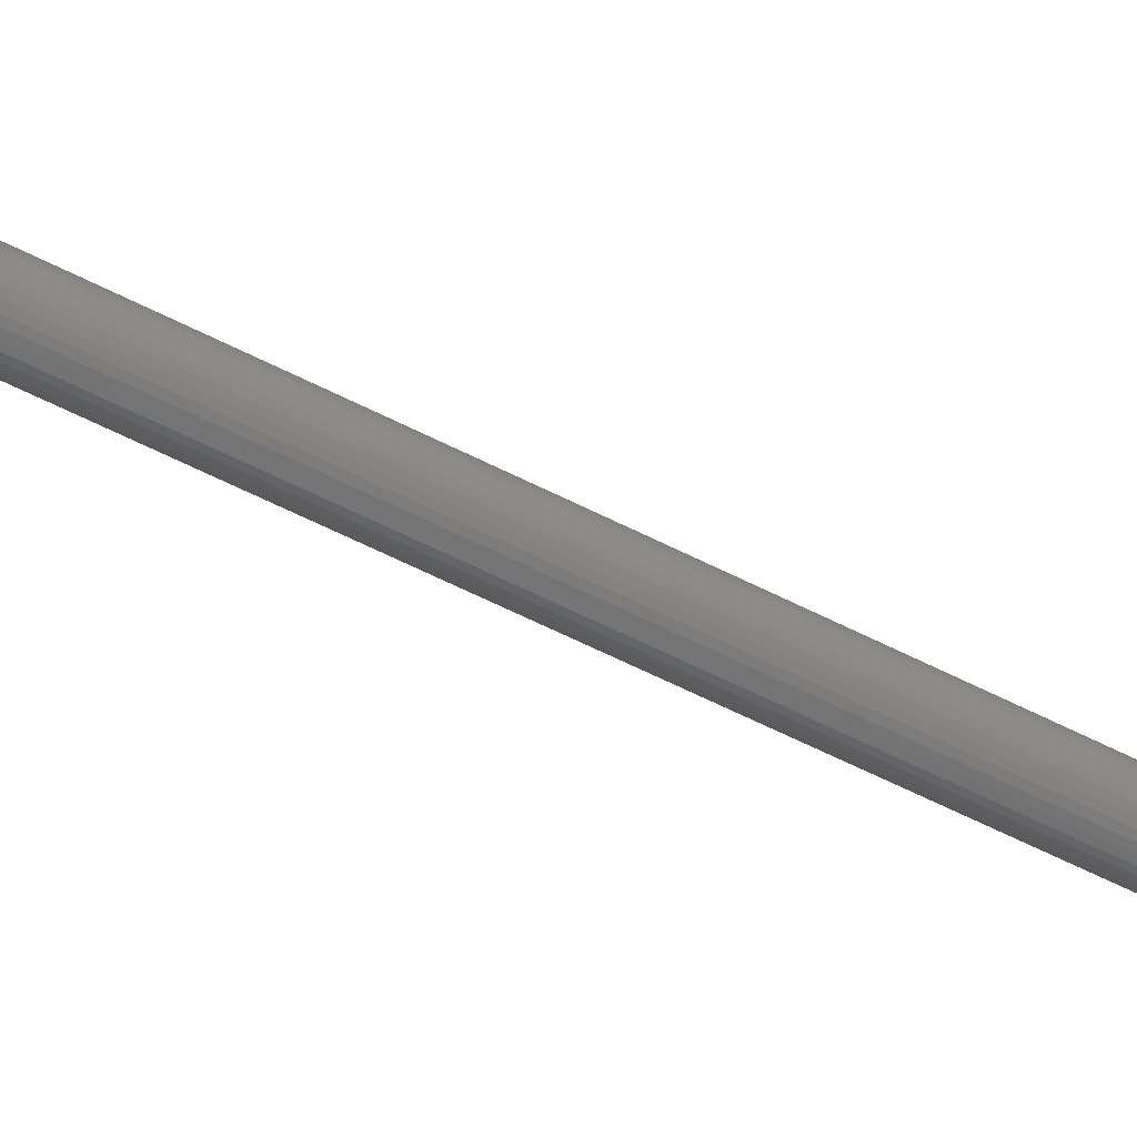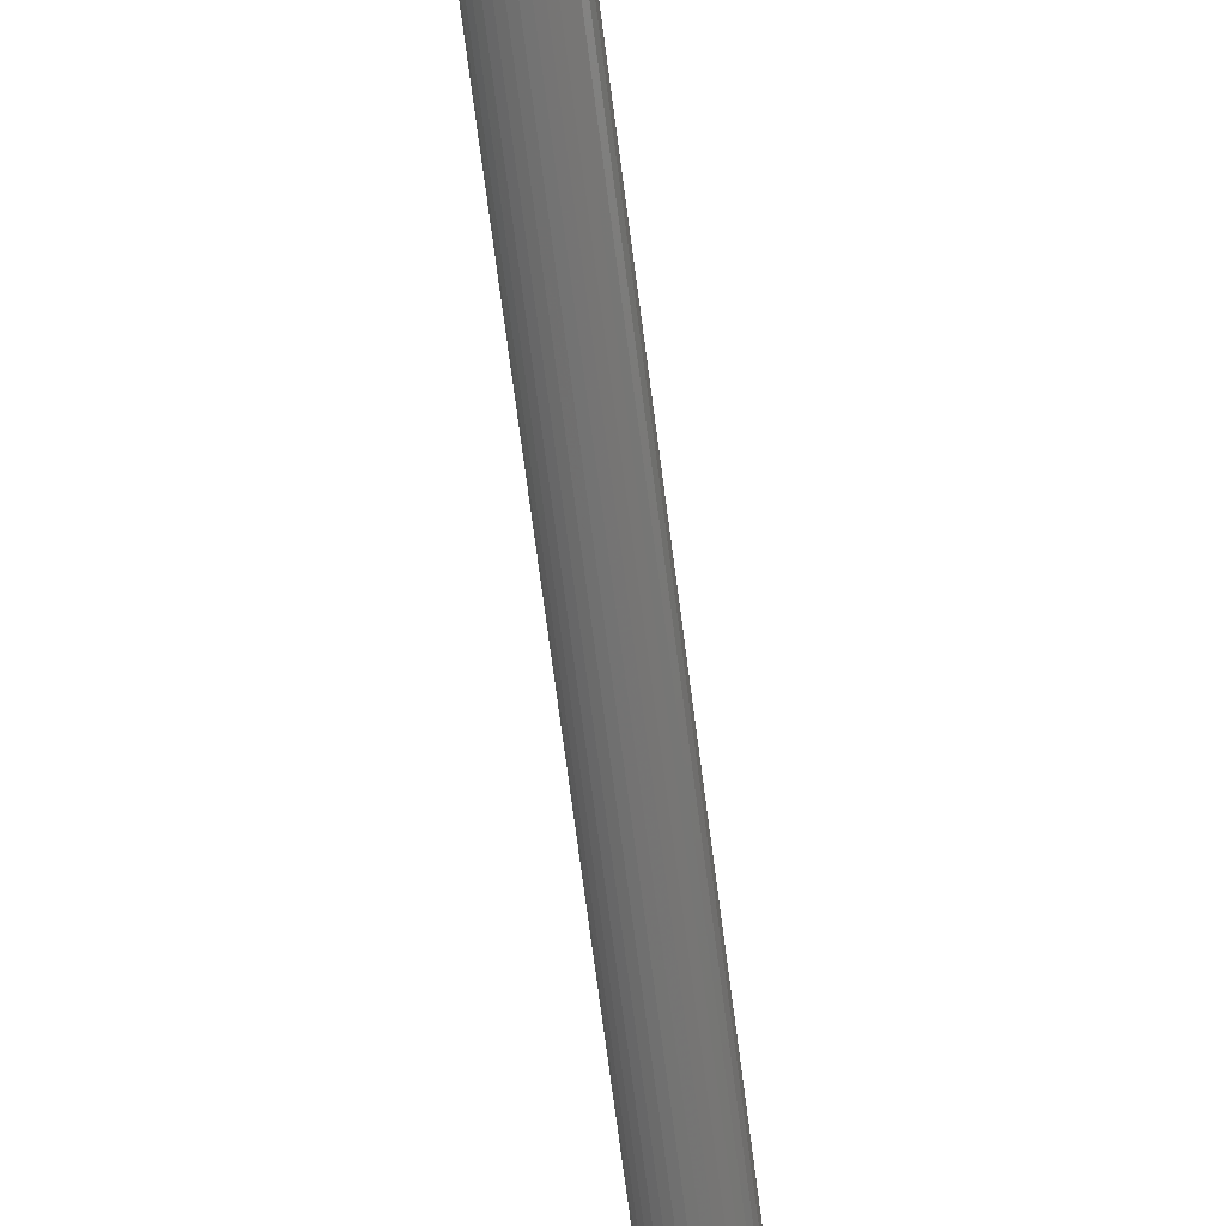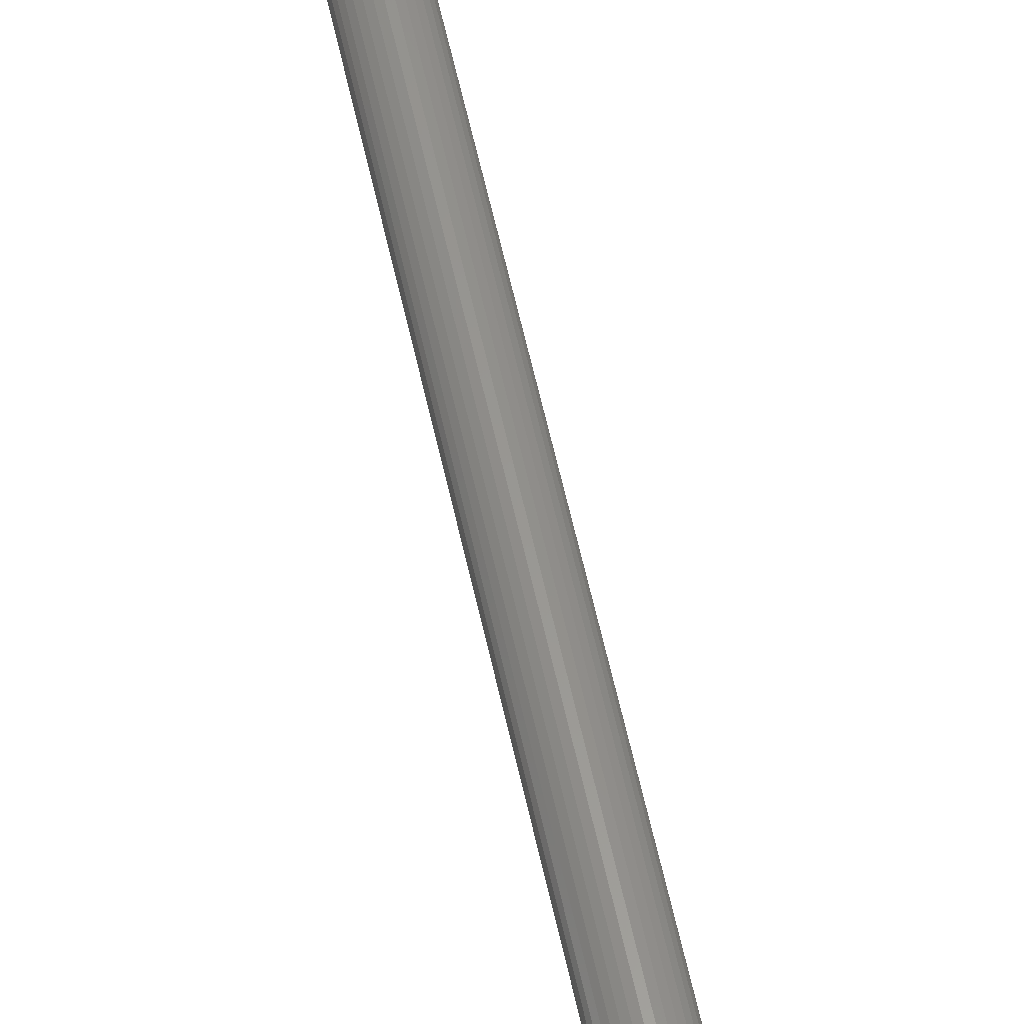
<metadata>
{"format":"stl","ext":"stl","renderer":"f3d","projection":"perspective","resolution":1024,"background":"white","views":[{"elev":-55.7,"azim":-118.8,"up":"+Y"},{"elev":-65.5,"azim":-172.9,"up":"+Y"},{"elev":58.6,"azim":-12.2,"up":"+Y"}]}
</metadata>
<code>
# stl→obj: 320 verts, 636 faces
v 0.001268 0.01177 -0.3395
v 0.02243 0.07157 -0.3395
v 0.008032 0.07457 -0.3395
v -0.001053 0.0118 -0.3395
v -0.07457 0.008032 -0.3395
v -0.01177 0.001268 -0.3395
v -0.0113 0.003541 -0.3395
v -0.01039 0.005677 -0.3395
v -0.009085 0.007596 -0.3395
v -0.007429 0.009222 -0.3395
v 0.03596 0.06582 -0.3395
v 0.07197 0.02112 -0.3395
v 0.06646 0.03475 -0.3395
v 0.05841 0.04705 -0.3395
v 0.04811 0.05754 -0.3395
v -0.001268 -0.01177 -0.3395
v -0.07197 -0.02112 -0.3395
v -0.06646 -0.03475 -0.3395
v -0.05841 -0.04705 -0.3395
v -0.04811 -0.05754 -0.3395
v -0.03596 -0.06582 -0.3395
v -0.02243 -0.07157 -0.3395
v -0.008032 -0.07457 -0.3395
v 0.00667 -0.0747 -0.3395
v 0.001053 -0.0118 -0.3395
v 0.02112 -0.07197 -0.3395
v 0.03475 -0.06646 -0.3395
v 0.04705 -0.05841 -0.3395
v 0.05754 -0.04811 -0.3395
v 0.06582 -0.03596 -0.3395
v 0.07157 -0.02243 -0.3395
v -0.003541 -0.0113 -0.3395
v -0.005677 -0.01039 -0.3395
v -0.007596 -0.009085 -0.3395
v -0.0747 -0.00667 -0.3395
v -0.009222 -0.007429 -0.3395
v -0.01049 -0.005487 -0.3395
v -0.01136 -0.003334 -0.3395
v -0.0118 -0.001053 -0.3395
v -0.00667 0.0747 -0.3395
v -0.02112 0.07197 -0.3395
v -0.03475 0.06646 -0.3395
v -0.04705 0.05841 -0.3395
v -0.05754 0.04811 -0.3395
v -0.06582 0.03596 -0.3395
v -0.07157 0.02243 -0.3395
v -0.005487 0.01049 -0.3395
v -0.003334 0.01136 -0.3395
v 0.07457 -0.008032 -0.3395
v 0.009085 -0.007596 -0.3395
v 0.007429 -0.009222 -0.3395
v 0.005487 -0.01049 -0.3395
v 0.003334 -0.01136 -0.3395
v 0.0747 0.00667 -0.3395
v 0.007596 0.009085 -0.3395
v 0.009222 0.007429 -0.3395
v 0.01049 0.005487 -0.3395
v 0.01136 0.003334 -0.3395
v 0.0118 0.001053 -0.3395
v 0.01177 -0.001268 -0.3395
v 0.0113 -0.003541 -0.3395
v 0.01039 -0.005677 -0.3395
v 0.003541 0.0113 -0.3395
v 0.005677 0.01039 -0.3395
v 0.008032 0.07457 0.3395
v 0.02243 0.07157 0.3395
v 0.001268 0.01177 0.3395
v -0.001053 0.0118 0.3395
v -0.0113 0.003541 0.3395
v -0.01177 0.001268 0.3395
v -0.07457 0.008032 0.3395
v -0.01039 0.005677 0.3395
v -0.009085 0.007596 0.3395
v -0.007429 0.009222 0.3395
v 0.03596 0.06582 0.3395
v 0.04811 0.05754 0.3395
v 0.05841 0.04705 0.3395
v 0.06646 0.03475 0.3395
v 0.07197 0.02112 0.3395
v -0.001268 -0.01177 0.3395
v 0.001053 -0.0118 0.3395
v 0.00667 -0.0747 0.3395
v -0.008032 -0.07457 0.3395
v -0.02243 -0.07157 0.3395
v -0.03596 -0.06582 0.3395
v -0.04811 -0.05754 0.3395
v -0.05841 -0.04705 0.3395
v -0.06646 -0.03475 0.3395
v -0.07197 -0.02112 0.3395
v 0.07157 -0.02243 0.3395
v 0.06582 -0.03596 0.3395
v 0.05754 -0.04811 0.3395
v 0.04705 -0.05841 0.3395
v 0.03475 -0.06646 0.3395
v 0.02112 -0.07197 0.3395
v -0.0747 -0.00667 0.3395
v -0.007596 -0.009085 0.3395
v -0.005677 -0.01039 0.3395
v -0.003541 -0.0113 0.3395
v -0.0118 -0.001053 0.3395
v -0.01136 -0.003334 0.3395
v -0.01049 -0.005487 0.3395
v -0.009222 -0.007429 0.3395
v -0.00667 0.0747 0.3395
v -0.07157 0.02243 0.3395
v -0.06582 0.03596 0.3395
v -0.05754 0.04811 0.3395
v -0.04705 0.05841 0.3395
v -0.03475 0.06646 0.3395
v -0.02112 0.07197 0.3395
v -0.003334 0.01136 0.3395
v -0.005487 0.01049 0.3395
v 0.003334 -0.01136 0.3395
v 0.005487 -0.01049 0.3395
v 0.007429 -0.009222 0.3395
v 0.009085 -0.007596 0.3395
v 0.07457 -0.008032 0.3395
v 0.0747 0.00667 0.3395
v 0.0118 0.001053 0.3395
v 0.01136 0.003334 0.3395
v 0.01049 0.005487 0.3395
v 0.009222 0.007429 0.3395
v 0.007596 0.009085 0.3395
v 0.01039 -0.005677 0.3395
v 0.0113 -0.003541 0.3395
v 0.01177 -0.001268 0.3395
v 0.005677 0.01039 0.3395
v 0.003541 0.0113 0.3395
v 0.00351 -0.03932 -0.3513
v -0.004227 -0.03925 -0.3513
v -0.0118 -0.03767 -0.3513
v 0.01111 -0.03788 -0.3513
v 0.01829 -0.03498 -0.3513
v -0.02532 -0.03028 -0.3513
v 0.02476 -0.03074 -0.3513
v -0.03074 -0.02476 -0.3513
v 0.03028 -0.02532 -0.3513
v -0.03498 -0.01829 -0.3513
v 0.03464 -0.01892 -0.3513
v -0.03788 -0.01111 -0.3513
v 0.03767 -0.0118 -0.3513
v -0.03932 -0.00351 -0.3513
v 0.03932 0.00351 -0.3513
v -0.03925 0.004227 -0.3513
v -0.03767 0.0118 -0.3513
v 0.03788 0.01111 -0.3513
v -0.03464 0.01892 -0.3513
v 0.03498 0.01829 -0.3513
v -0.03028 0.02532 -0.3513
v 0.03074 0.02476 -0.3513
v -0.02476 0.03074 -0.3513
v 0.02532 0.03028 -0.3513
v -0.01829 0.03498 -0.3513
v 0.0118 0.03767 -0.3513
v -0.01111 0.03788 -0.3513
v -0.00351 0.03932 -0.3513
v 0.004227 0.03925 -0.3513
v -0.01892 -0.03464 -0.3513
v 0.01892 0.03464 -0.3513
v 0.03925 -0.004227 -0.3513
v 0.01892 0.03464 -0.375
v 0.06646 0.03475 -0.375
v 0.02532 0.03028 -0.375
v 0.0118 0.03767 -0.375
v -0.03074 -0.02476 -0.375
v -0.07197 -0.02112 -0.375
v -0.03498 -0.01829 -0.375
v -0.03788 -0.01111 -0.375
v -0.0747 -0.00667 -0.375
v -0.03932 -0.00351 -0.375
v -0.03925 0.004227 -0.375
v -0.07457 0.008032 -0.375
v -0.03767 0.0118 -0.375
v -0.07157 0.02243 -0.375
v -0.03464 0.01892 -0.375
v -0.03028 0.02532 -0.375
v -0.06582 0.03596 -0.375
v -0.02476 0.03074 -0.375
v -0.01829 0.03498 -0.375
v -0.01111 0.03788 -0.375
v -0.05754 0.04811 -0.375
v 0.05754 -0.04811 -0.375
v 0.01111 -0.03788 -0.375
v 0.01829 -0.03498 -0.375
v 0.06582 -0.03596 -0.375
v 0.02476 -0.03074 -0.375
v 0.03028 -0.02532 -0.375
v 0.07157 -0.02243 -0.375
v 0.03464 -0.01892 -0.375
v 0.03767 -0.0118 -0.375
v 0.07457 -0.008032 -0.375
v 0.03925 -0.004227 -0.375
v 0.03932 0.00351 -0.375
v 0.0747 0.00667 -0.375
v 0.03788 0.01111 -0.375
v 0.07197 0.02112 -0.375
v 0.03498 0.01829 -0.375
v 0.03074 0.02476 -0.375
v 0.05841 0.04705 -0.375
v 0.004227 0.03925 -0.375
v -0.00351 0.03932 -0.375
v 0.008032 0.07457 -0.375
v 0.02243 0.07157 -0.375
v 0.03596 0.06582 -0.375
v 0.04811 0.05754 -0.375
v -0.004227 -0.03925 -0.375
v 0.00351 -0.03932 -0.375
v 0.00667 -0.0747 -0.375
v -0.008032 -0.07457 -0.375
v -0.02243 -0.07157 -0.375
v -0.03596 -0.06582 -0.375
v -0.04811 -0.05754 -0.375
v -0.05841 -0.04705 -0.375
v -0.0118 -0.03767 -0.375
v -0.06646 -0.03475 -0.375
v -0.02532 -0.03028 -0.375
v -0.01892 -0.03464 -0.375
v -0.04705 0.05841 -0.375
v -0.03475 0.06646 -0.375
v -0.02112 0.07197 -0.375
v -0.00667 0.0747 -0.375
v 0.04705 -0.05841 -0.375
v 0.03475 -0.06646 -0.375
v 0.02112 -0.07197 -0.375
v -0.0118 -0.03767 0.3513
v -0.004227 -0.03925 0.3513
v 0.00351 -0.03932 0.3513
v 0.01111 -0.03788 0.3513
v 0.02476 -0.03074 0.3513
v -0.02532 -0.03028 0.3513
v 0.01829 -0.03498 0.3513
v -0.03074 -0.02476 0.3513
v 0.03028 -0.02532 0.3513
v -0.03498 -0.01829 0.3513
v 0.03464 -0.01892 0.3513
v -0.03788 -0.01111 0.3513
v 0.03767 -0.0118 0.3513
v -0.03932 -0.00351 0.3513
v -0.03767 0.0118 0.3513
v -0.03925 0.004227 0.3513
v 0.03932 0.00351 0.3513
v 0.03788 0.01111 0.3513
v -0.03464 0.01892 0.3513
v 0.03498 0.01829 0.3513
v -0.03028 0.02532 0.3513
v 0.03074 0.02476 0.3513
v -0.02476 0.03074 0.3513
v 0.02532 0.03028 0.3513
v -0.01829 0.03498 0.3513
v -0.00351 0.03932 0.3513
v -0.01111 0.03788 0.3513
v 0.0118 0.03767 0.3513
v 0.004227 0.03925 0.3513
v -0.01892 -0.03464 0.3513
v 0.01892 0.03464 0.3513
v 0.03925 -0.004227 0.3513
v 0.02532 0.03028 0.375
v 0.06646 0.03475 0.375
v 0.01892 0.03464 0.375
v 0.0118 0.03767 0.375
v -0.03498 -0.01829 0.375
v -0.07197 -0.02112 0.375
v -0.03074 -0.02476 0.375
v -0.03788 -0.01111 0.375
v -0.0747 -0.00667 0.375
v -0.03932 -0.00351 0.375
v -0.03925 0.004227 0.375
v -0.07457 0.008032 0.375
v -0.03767 0.0118 0.375
v -0.07157 0.02243 0.375
v -0.03464 0.01892 0.375
v -0.03028 0.02532 0.375
v -0.06582 0.03596 0.375
v -0.02476 0.03074 0.375
v -0.01829 0.03498 0.375
v -0.01111 0.03788 0.375
v -0.05754 0.04811 0.375
v 0.01829 -0.03498 0.375
v 0.01111 -0.03788 0.375
v 0.05754 -0.04811 0.375
v 0.06582 -0.03596 0.375
v 0.02476 -0.03074 0.375
v 0.03028 -0.02532 0.375
v 0.07157 -0.02243 0.375
v 0.03464 -0.01892 0.375
v 0.03767 -0.0118 0.375
v 0.07457 -0.008032 0.375
v 0.03925 -0.004227 0.375
v 0.03932 0.00351 0.375
v 0.0747 0.00667 0.375
v 0.03788 0.01111 0.375
v 0.07197 0.02112 0.375
v 0.03498 0.01829 0.375
v 0.03074 0.02476 0.375
v 0.05841 0.04705 0.375
v 0.004227 0.03925 0.375
v 0.04811 0.05754 0.375
v 0.03596 0.06582 0.375
v 0.02243 0.07157 0.375
v 0.008032 0.07457 0.375
v -0.00351 0.03932 0.375
v -0.004227 -0.03925 0.375
v -0.0118 -0.03767 0.375
v -0.05841 -0.04705 0.375
v -0.04811 -0.05754 0.375
v -0.03596 -0.06582 0.375
v -0.02243 -0.07157 0.375
v -0.008032 -0.07457 0.375
v 0.00667 -0.0747 0.375
v 0.00351 -0.03932 0.375
v -0.06646 -0.03475 0.375
v -0.01892 -0.03464 0.375
v -0.02532 -0.03028 0.375
v -0.00667 0.0747 0.375
v -0.02112 0.07197 0.375
v -0.03475 0.06646 0.375
v -0.04705 0.05841 0.375
v 0.02112 -0.07197 0.375
v 0.03475 -0.06646 0.375
v 0.04705 -0.05841 0.375
f 1 2 3
f 4 1 3
f 5 6 7
f 5 7 8
f 9 5 8
f 5 9 10
f 11 2 1
f 11 1 12
f 11 12 13
f 11 13 14
f 11 14 15
f 16 17 18
f 16 18 19
f 16 19 20
f 16 20 21
f 16 21 22
f 16 22 23
f 16 23 24
f 16 24 25
f 25 24 26
f 25 26 27
f 25 27 28
f 25 28 29
f 25 29 30
f 25 30 31
f 17 16 32
f 17 32 33
f 17 33 34
f 17 34 35
f 35 34 36
f 35 36 37
f 35 37 38
f 35 38 39
f 35 39 6
f 35 6 5
f 40 41 42
f 40 42 43
f 40 43 44
f 40 44 45
f 40 45 46
f 40 46 4
f 40 4 3
f 46 5 10
f 46 10 47
f 46 47 48
f 46 48 4
f 31 49 50
f 31 50 51
f 31 51 52
f 31 52 53
f 31 53 25
f 54 12 55
f 54 55 56
f 54 56 57
f 54 57 58
f 54 58 59
f 49 54 59
f 49 59 60
f 49 60 61
f 49 61 62
f 49 62 50
f 12 1 63
f 12 63 64
f 12 64 55
f 65 66 67
f 65 67 68
f 69 70 71
f 72 69 71
f 72 71 73
f 74 73 71
f 75 76 77
f 75 77 78
f 75 78 79
f 75 79 67
f 75 67 66
f 80 81 82
f 80 82 83
f 80 83 84
f 80 84 85
f 80 85 86
f 80 86 87
f 80 87 88
f 80 88 89
f 81 90 91
f 81 91 92
f 81 92 93
f 81 93 94
f 81 94 95
f 81 95 82
f 89 96 97
f 89 97 98
f 89 98 99
f 89 99 80
f 96 71 70
f 96 70 100
f 96 100 101
f 96 101 102
f 96 102 103
f 96 103 97
f 104 65 68
f 104 68 105
f 104 105 106
f 104 106 107
f 104 107 108
f 104 108 109
f 104 109 110
f 105 68 111
f 105 111 112
f 105 112 74
f 105 74 71
f 90 81 113
f 90 113 114
f 90 114 115
f 90 115 116
f 90 116 117
f 118 119 120
f 118 120 121
f 118 121 122
f 118 122 123
f 118 123 79
f 117 116 124
f 117 124 125
f 117 125 126
f 117 126 119
f 117 119 118
f 79 123 127
f 79 127 128
f 79 128 67
f 127 64 128
f 128 64 63
f 128 63 67
f 67 63 1
f 67 1 68
f 68 1 4
f 68 4 111
f 111 4 48
f 111 48 112
f 112 48 47
f 112 47 74
f 74 47 10
f 74 10 73
f 73 10 9
f 73 9 72
f 72 9 8
f 72 8 69
f 69 8 7
f 69 7 70
f 70 7 6
f 70 6 100
f 100 6 39
f 100 39 101
f 101 39 38
f 101 38 102
f 102 38 37
f 102 37 103
f 103 37 36
f 103 36 97
f 97 36 34
f 97 34 98
f 98 34 33
f 98 33 99
f 99 33 32
f 99 32 80
f 80 32 16
f 80 16 81
f 81 16 25
f 81 25 113
f 113 25 53
f 113 53 114
f 114 53 52
f 114 52 115
f 115 52 51
f 115 51 116
f 116 51 50
f 116 50 124
f 124 50 62
f 124 62 125
f 125 62 61
f 125 61 126
f 126 61 60
f 126 60 119
f 119 60 59
f 119 59 120
f 120 59 58
f 120 58 121
f 121 58 57
f 121 57 122
f 122 57 56
f 122 56 123
f 123 56 55
f 123 55 127
f 127 55 64
f 129 130 131
f 129 131 132
f 133 134 135
f 135 134 136
f 135 136 137
f 137 136 138
f 137 138 139
f 139 138 140
f 139 140 141
f 141 140 142
f 143 144 145
f 143 145 146
f 146 145 147
f 146 147 148
f 148 147 149
f 148 149 150
f 150 149 151
f 150 151 152
f 152 151 153
f 154 155 156
f 154 156 157
f 158 134 133
f 158 133 132
f 158 132 131
f 159 152 153
f 159 153 155
f 159 155 154
f 144 143 142
f 142 143 160
f 142 160 141
f 161 162 163
f 161 164 162
f 165 166 167
f 168 167 166
f 166 169 168
f 168 169 170
f 171 170 169
f 169 172 171
f 172 173 171
f 173 172 174
f 175 173 174
f 175 174 176
f 176 174 177
f 178 176 177
f 178 177 179
f 180 179 177
f 177 181 180
f 182 183 184
f 182 184 185
f 185 184 186
f 185 186 187
f 185 187 188
f 188 187 189
f 188 189 190
f 188 190 191
f 191 190 192
f 191 192 193
f 191 193 194
f 194 193 195
f 194 195 196
f 196 195 197
f 196 197 198
f 196 198 162
f 162 198 163
f 162 164 199
f 200 201 202
f 200 202 203
f 200 203 204
f 200 204 205
f 200 205 199
f 200 199 164
f 206 207 208
f 206 208 209
f 206 209 210
f 206 210 211
f 206 211 212
f 206 212 213
f 206 213 214
f 215 166 165
f 215 165 216
f 215 216 217
f 215 217 214
f 215 214 213
f 201 180 181
f 201 181 218
f 201 218 219
f 201 219 220
f 201 220 221
f 201 221 202
f 207 183 182
f 207 182 222
f 207 222 223
f 207 223 224
f 207 224 208
f 147 176 149
f 149 176 178
f 149 178 151
f 151 178 179
f 151 179 153
f 153 179 180
f 153 180 155
f 155 180 201
f 155 201 156
f 156 201 200
f 156 200 157
f 157 200 164
f 157 164 154
f 154 164 161
f 154 161 159
f 176 147 175
f 175 147 145
f 175 145 173
f 173 145 144
f 173 144 171
f 171 144 142
f 171 142 170
f 170 142 140
f 170 140 168
f 168 140 138
f 168 138 167
f 167 138 136
f 167 136 165
f 165 136 134
f 165 134 216
f 216 134 158
f 216 158 217
f 139 187 137
f 137 187 186
f 137 186 135
f 135 186 184
f 135 184 133
f 133 184 183
f 133 183 132
f 132 183 207
f 132 207 129
f 129 207 206
f 129 206 130
f 130 206 214
f 130 214 131
f 131 214 217
f 131 217 158
f 187 139 189
f 189 139 141
f 189 141 190
f 190 141 160
f 190 160 192
f 192 160 143
f 192 143 193
f 193 143 146
f 193 146 195
f 195 146 148
f 195 148 197
f 197 148 150
f 197 150 198
f 198 150 152
f 198 152 163
f 163 152 159
f 163 159 161
f 11 204 2
f 2 204 203
f 2 203 3
f 3 203 202
f 3 202 40
f 40 202 221
f 40 221 41
f 41 221 220
f 41 220 42
f 42 220 219
f 42 219 43
f 43 219 218
f 43 218 44
f 44 218 181
f 44 181 45
f 45 181 177
f 45 177 46
f 46 177 174
f 46 174 5
f 5 174 172
f 5 172 35
f 35 172 169
f 35 169 17
f 17 169 166
f 17 166 18
f 18 166 215
f 18 215 19
f 19 215 213
f 19 213 20
f 20 213 212
f 20 212 21
f 21 212 211
f 21 211 22
f 22 211 210
f 22 210 23
f 23 210 209
f 23 209 24
f 24 209 208
f 24 208 26
f 26 208 224
f 26 224 27
f 27 224 223
f 27 223 28
f 28 223 222
f 28 222 29
f 29 222 182
f 29 182 30
f 30 182 185
f 30 185 31
f 31 185 188
f 31 188 49
f 49 188 191
f 49 191 54
f 54 191 194
f 54 194 12
f 12 194 196
f 12 196 13
f 13 196 162
f 13 162 14
f 14 162 199
f 14 199 15
f 15 199 205
f 15 205 11
f 11 205 204
f 225 226 227
f 228 225 227
f 229 230 231
f 232 230 229
f 233 232 229
f 234 232 233
f 235 234 233
f 236 234 235
f 237 236 235
f 238 236 237
f 239 240 241
f 242 239 241
f 243 239 242
f 244 243 242
f 245 243 244
f 246 245 244
f 247 245 246
f 248 247 246
f 249 247 248
f 250 251 252
f 253 250 252
f 254 225 228
f 254 228 231
f 254 231 230
f 255 252 251
f 255 251 249
f 255 249 248
f 237 256 238
f 238 256 241
f 238 241 240
f 257 258 259
f 258 260 259
f 261 262 263
f 262 261 264
f 264 265 262
f 266 265 264
f 265 266 267
f 267 268 265
f 267 269 268
f 270 268 269
f 270 269 271
f 272 270 271
f 273 270 272
f 273 272 274
f 275 273 274
f 273 275 276
f 276 277 273
f 278 279 280
f 281 278 280
f 282 278 281
f 283 282 281
f 284 283 281
f 285 283 284
f 286 285 284
f 287 286 284
f 288 286 287
f 289 288 287
f 290 289 287
f 291 289 290
f 292 291 290
f 293 291 292
f 294 293 292
f 258 294 292
f 257 294 258
f 295 260 258
f 296 260 295
f 296 295 297
f 296 297 298
f 296 298 299
f 296 299 300
f 296 300 301
f 302 303 304
f 302 304 305
f 302 305 306
f 302 306 307
f 302 307 308
f 302 308 309
f 302 309 310
f 311 304 303
f 311 303 312
f 311 312 313
f 311 313 263
f 311 263 262
f 301 300 314
f 301 314 315
f 301 315 316
f 301 316 317
f 301 317 277
f 301 277 276
f 310 309 318
f 310 318 319
f 310 319 320
f 310 320 280
f 310 280 279
f 271 245 272
f 272 245 247
f 272 247 274
f 274 247 249
f 274 249 275
f 275 249 251
f 275 251 276
f 276 251 250
f 276 250 301
f 301 250 253
f 301 253 296
f 296 253 252
f 296 252 260
f 260 252 255
f 260 255 259
f 245 271 243
f 243 271 269
f 243 269 239
f 239 269 267
f 239 267 240
f 240 267 266
f 240 266 238
f 238 266 264
f 238 264 236
f 236 264 261
f 236 261 234
f 234 261 263
f 234 263 232
f 232 263 313
f 232 313 230
f 230 313 312
f 230 312 254
f 298 75 299
f 299 75 66
f 299 66 300
f 300 66 65
f 300 65 314
f 314 65 104
f 314 104 315
f 315 104 110
f 315 110 316
f 316 110 109
f 316 109 317
f 317 109 108
f 317 108 277
f 277 108 107
f 277 107 273
f 273 107 106
f 273 106 270
f 270 106 105
f 270 105 268
f 268 105 71
f 268 71 265
f 265 71 96
f 265 96 262
f 262 96 89
f 262 89 311
f 311 89 88
f 311 88 304
f 304 88 87
f 304 87 305
f 305 87 86
f 305 86 306
f 306 86 85
f 285 233 283
f 283 233 229
f 283 229 282
f 282 229 231
f 282 231 278
f 278 231 228
f 278 228 279
f 279 228 227
f 279 227 310
f 310 227 226
f 310 226 302
f 302 226 225
f 302 225 303
f 303 225 254
f 303 254 312
f 233 285 235
f 235 285 286
f 235 286 237
f 237 286 288
f 237 288 256
f 256 288 289
f 256 289 241
f 241 289 291
f 241 291 242
f 242 291 293
f 242 293 244
f 244 293 294
f 244 294 246
f 246 294 257
f 246 257 248
f 248 257 259
f 248 259 255
f 306 85 307
f 307 85 84
f 307 84 308
f 308 84 83
f 308 83 309
f 309 83 82
f 309 82 318
f 318 82 95
f 318 95 319
f 319 95 94
f 319 94 320
f 320 94 93
f 320 93 280
f 280 93 92
f 280 92 281
f 281 92 91
f 281 91 284
f 284 91 90
f 284 90 287
f 287 90 117
f 287 117 290
f 290 117 118
f 290 118 292
f 292 118 79
f 292 79 258
f 258 79 78
f 258 78 295
f 295 78 77
f 295 77 297
f 297 77 76
f 297 76 298
f 298 76 75

</code>
